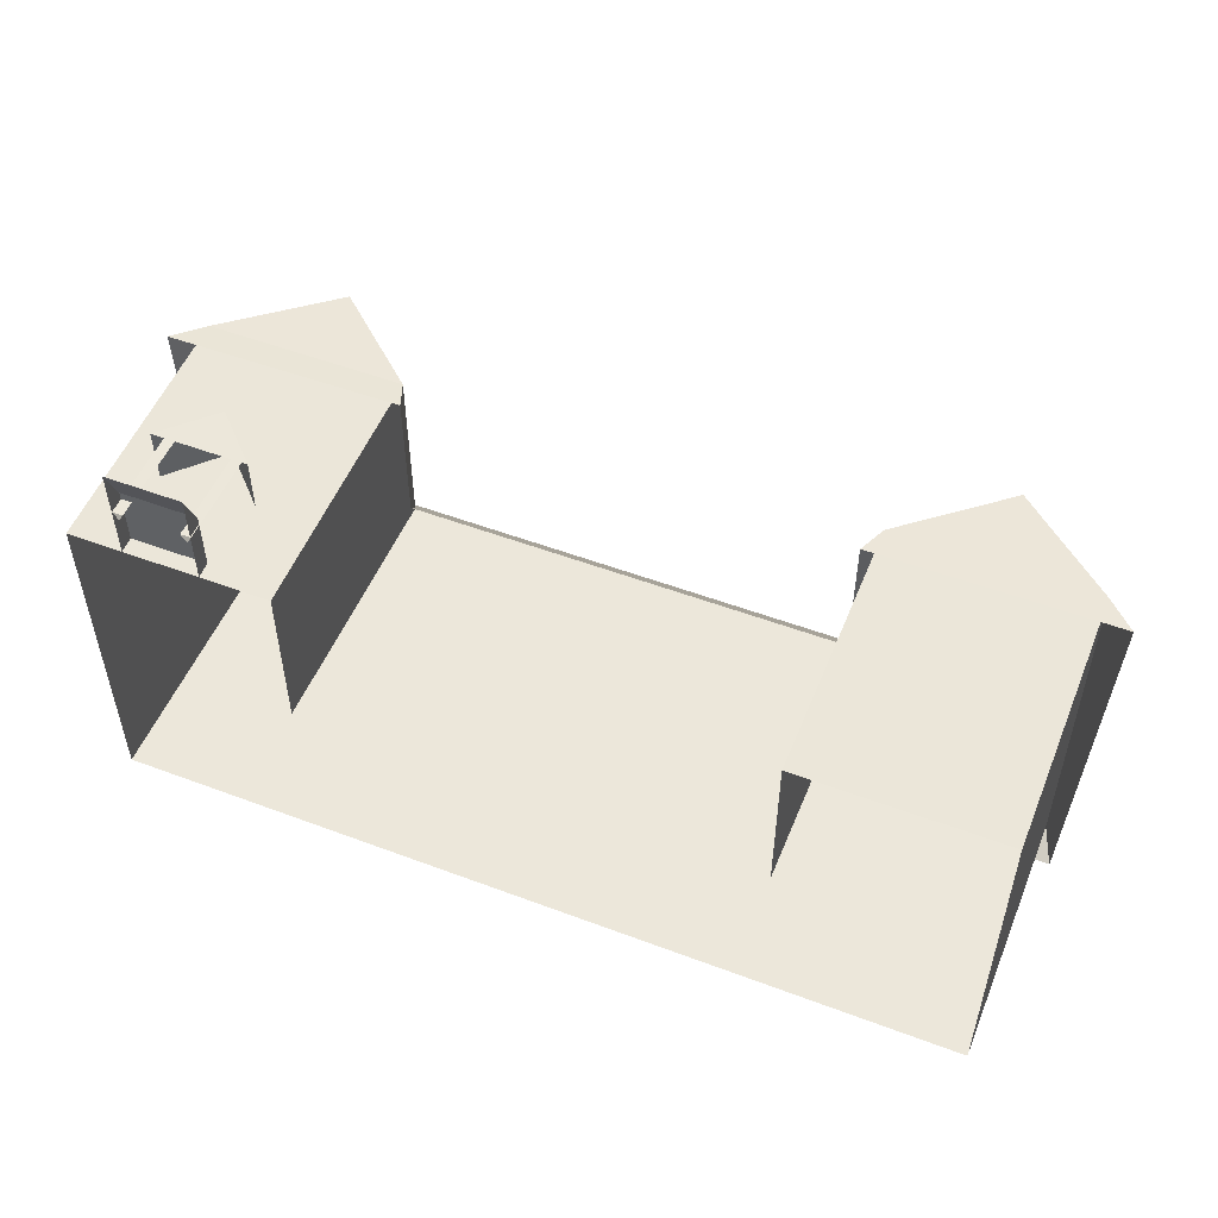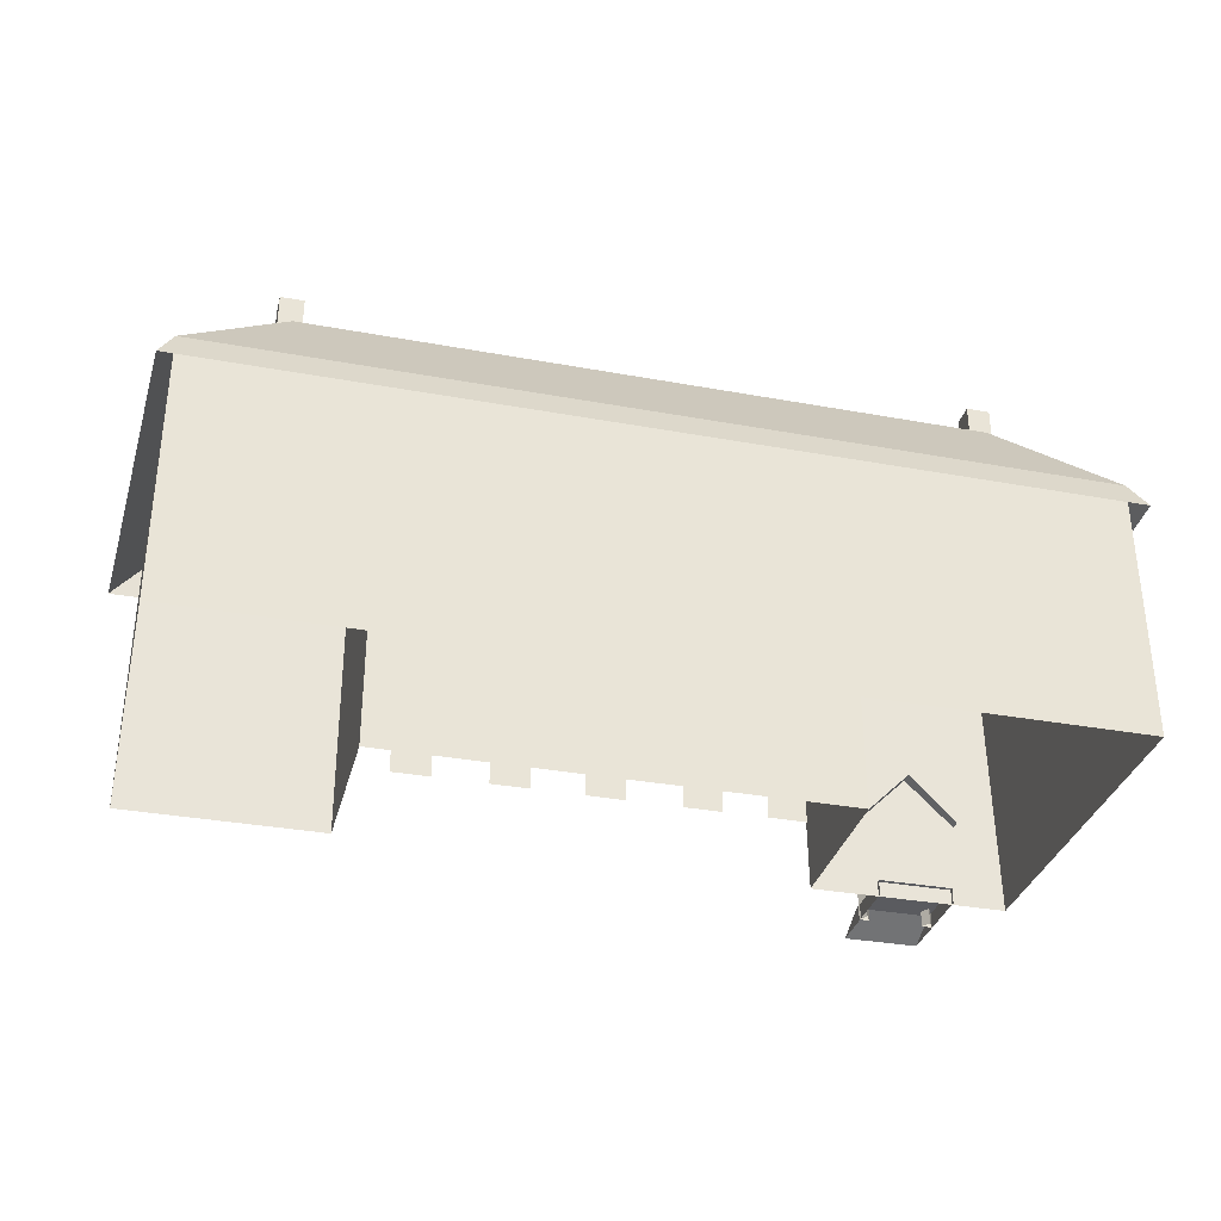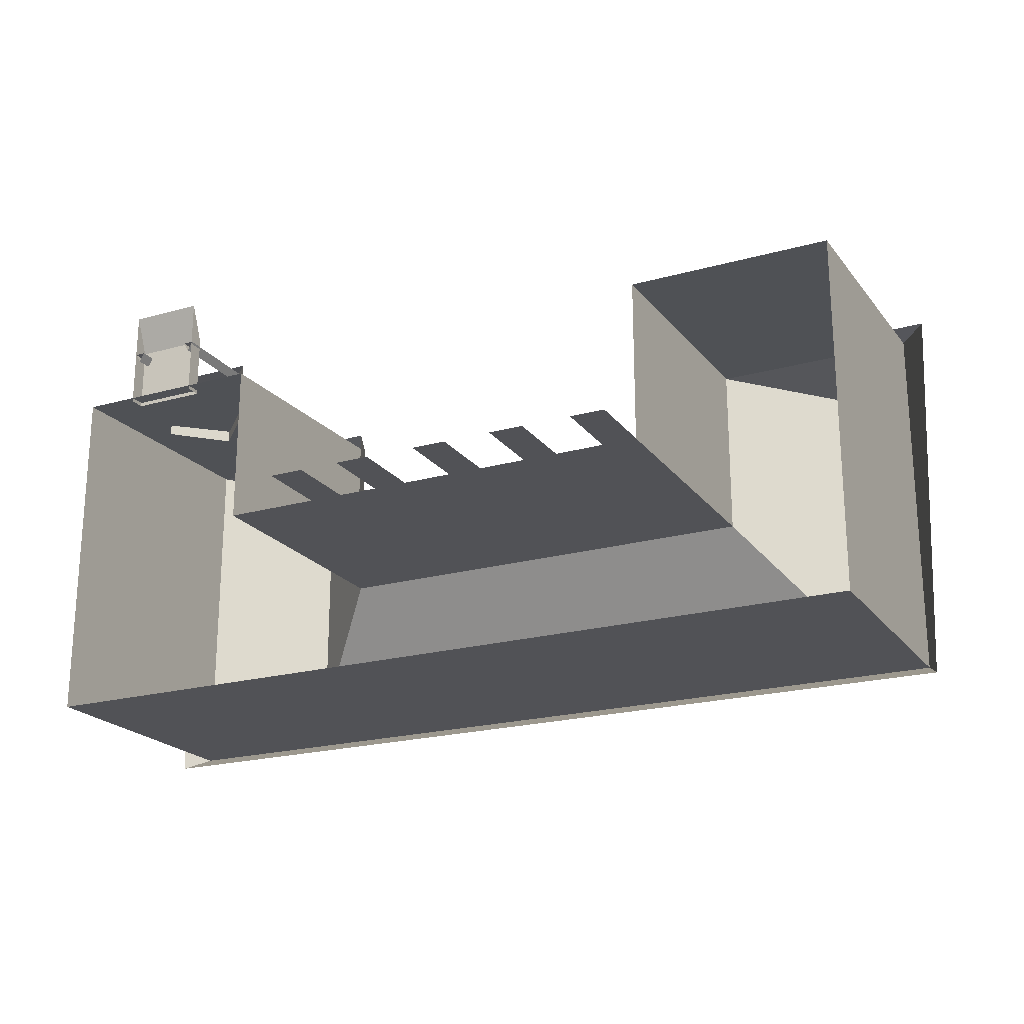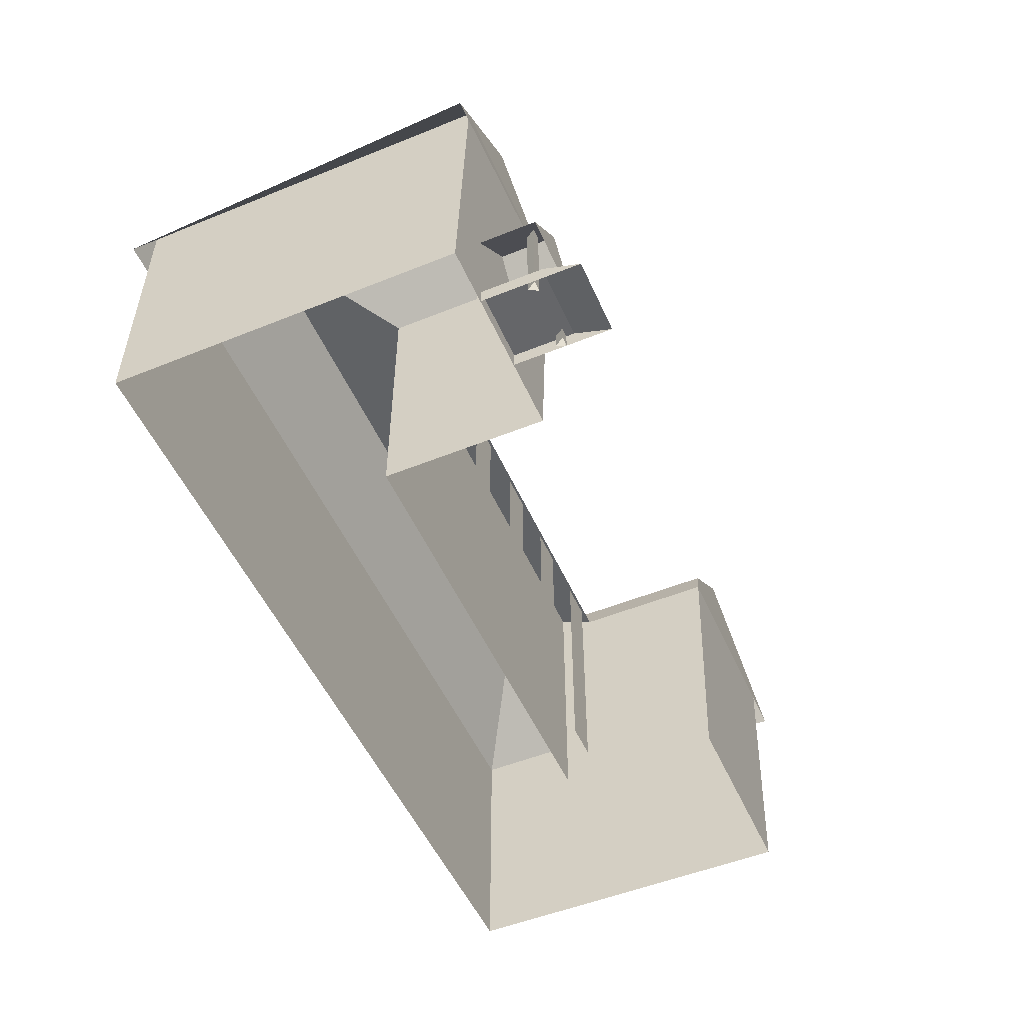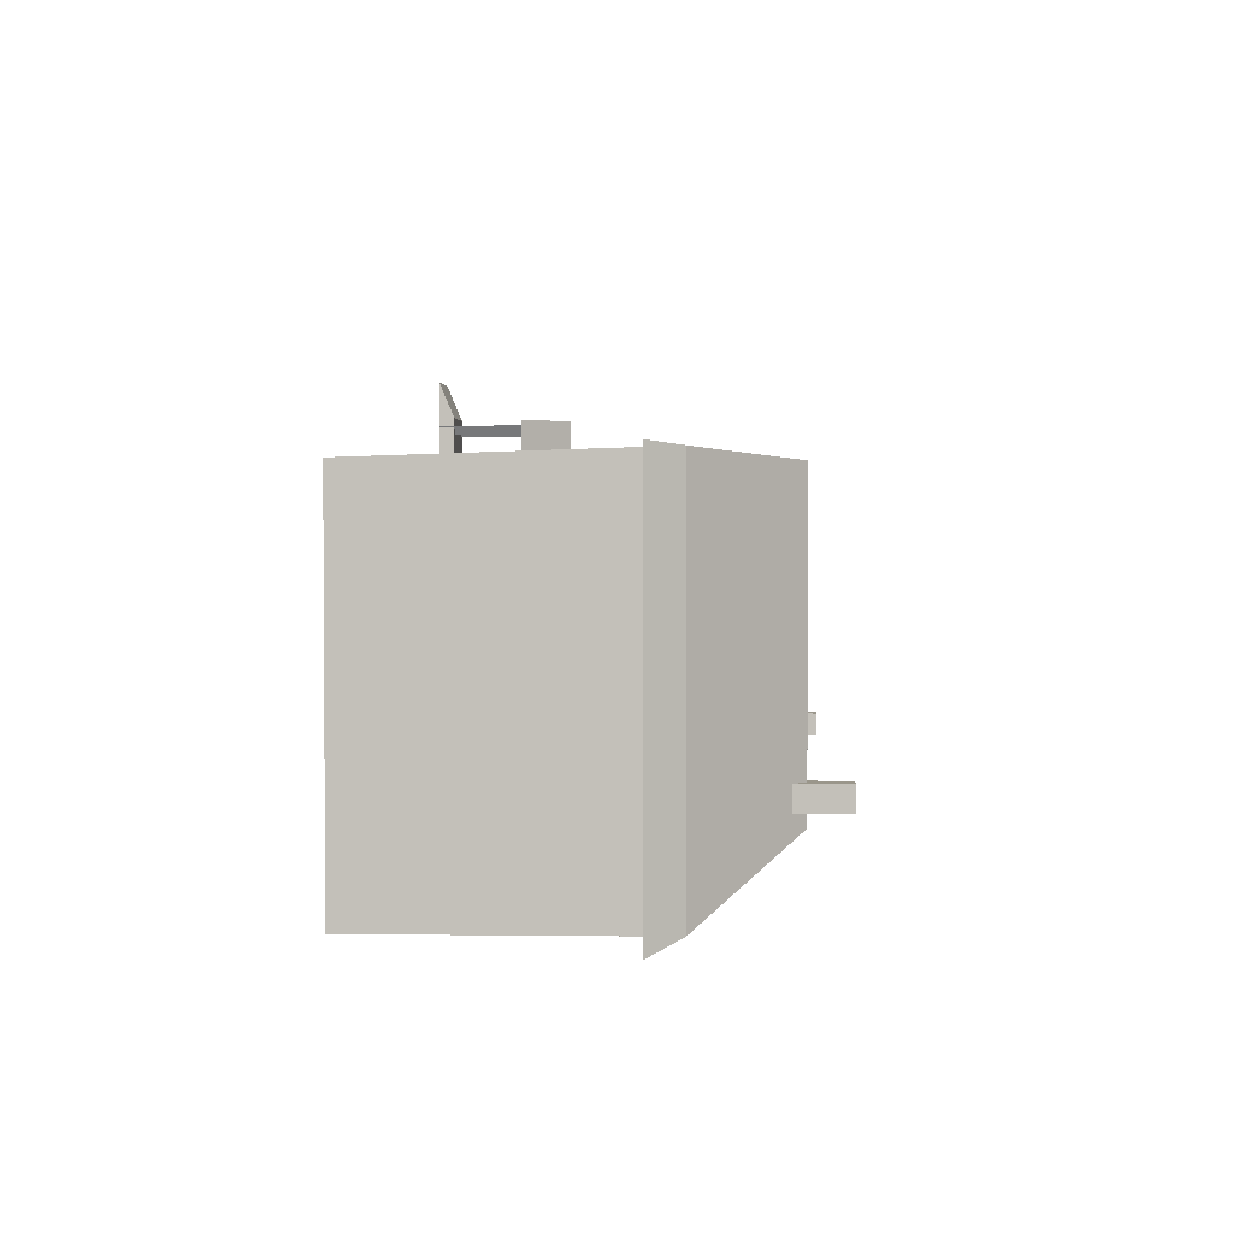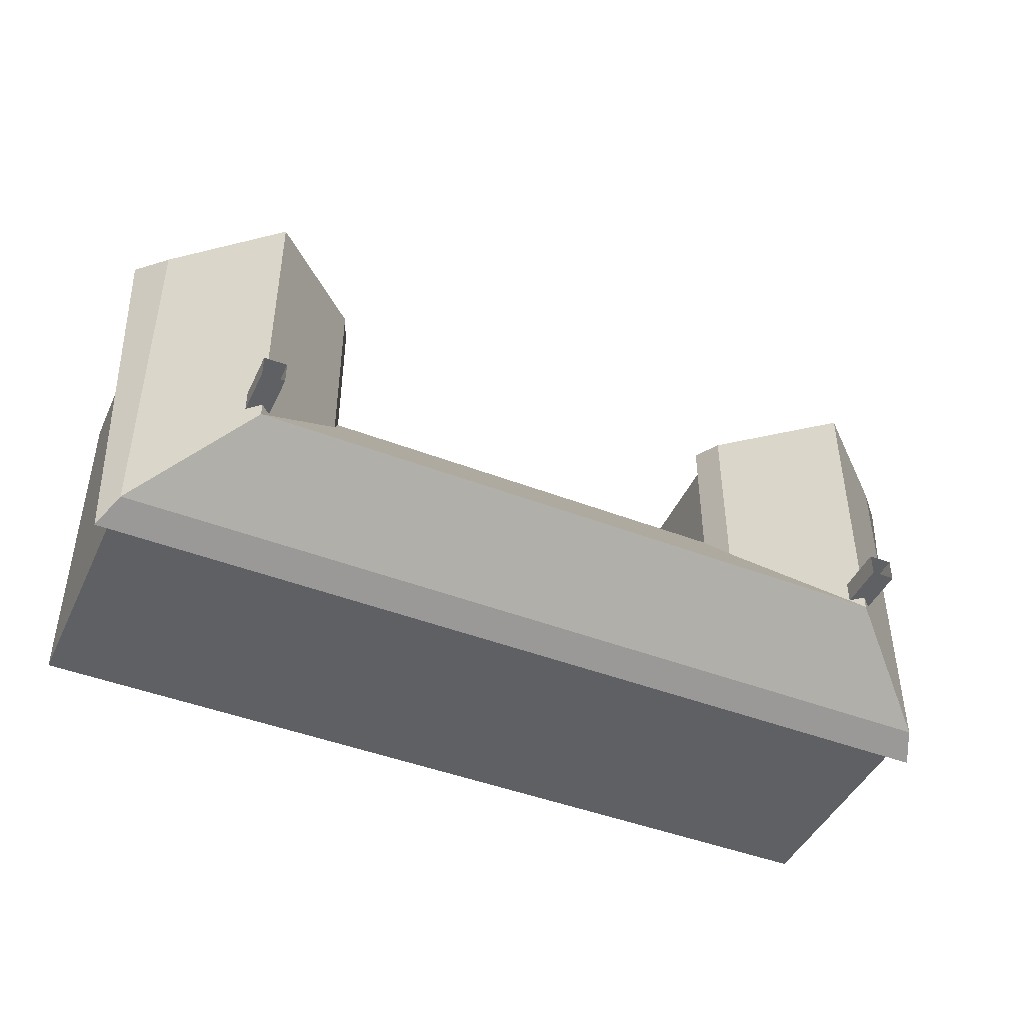
<metadata>
{"format":"obj","ext":"obj","renderer":"f3d","projection":"perspective","resolution":1024,"background":"white","views":[{"elev":52.0,"azim":22.1,"up":"+Z"},{"elev":-33.2,"azim":165.8,"up":"+Y"},{"elev":-21.2,"azim":26.4,"up":"+Z"},{"elev":-51.8,"azim":-66.4,"up":"+Y"},{"elev":2.3,"azim":92.3,"up":"+Z"},{"elev":-44.9,"azim":155.9,"up":"+Z"}]}
</metadata>
<code>
o Plane.002_Plane.014
v -2.006 -0.04439 0
v -1.606 -0.04439 0
v -2.006 2.492 0
v -1.606 2.492 0
v 1.756 -0.04439 0
v 2.156 -0.04439 0
v 1.756 2.492 0
v 2.156 2.492 0
v -1.142 -0.04439 0
v -0.7417 -0.04439 0
v -1.142 2.492 0
v -0.7417 2.492 0
v 0.7897 -0.04439 0
v 1.19 -0.04439 0
v 0.7897 2.492 0
v 1.19 2.492 0
v -0.1605 -0.04439 0
v 0.2395 -0.04439 0
v -0.1605 2.492 0
v 0.2395 2.492 0
v -4.68 -0.04 1.4
v -4.68 2.84 1.492
v -4.68 -0.04 -2.4
v -4.68 2.84 -2.4
v -2.508 -0.04 1.4
v -2.508 2.84 1.492
v -2.508 -0.04 -0.4
v -2.508 2.84 -0.4
v 4.68 -0.04 1.4
v 4.68 2.84 1.492
v 2.508 -0.04 1.4
v 2.508 2.84 1.492
v 2.508 -0.04 -0.4
v 2.508 2.84 -0.4
v 4.68 2.84 -2.4
v 4.68 -0.04 -2.4
v -3.594 3.84 1.4
v -3.594 3.84 -1.677
v -2.376 2.51 0.02111
v 2.376 2.51 0.02111
v 3.594 3.84 -1.677
v 3.594 3.84 1.4
v 2.376 2.51 1.519
v -2.376 2.51 1.567
v 4.99 2.508 1.529
v 4.835 2.505 -2.561
v -4.83 2.51 -2.561
v -4.979 2.518 1.529
v -4.188 0.9054 2.041
v -3.67 1.423 2.041
v -4.188 0.9054 1.314
v -3.67 1.423 1.314
v -3.152 0.9054 2.041
v -3.152 0.9054 1.314
v -4.079 -0.03668 2.47
v -4.079 0.1337 2.064
v -4.079 -0.03668 1.362
v -4.079 0.1337 1.362
v -3.26 -0.03668 2.47
v -3.26 0.1337 2.064
v -3.26 -0.03668 1.362
v -3.26 0.1337 1.362
v -3.718 3.553 -1.286
v -3.718 4.242 -1.286
v -3.718 3.553 -1.533
v -3.718 4.242 -1.533
v -3.472 3.553 -1.286
v -3.472 4.242 -1.286
v -3.472 3.553 -1.533
v -3.472 4.242 -1.533
v 3.487 3.553 -1.286
v 3.487 4.242 -1.286
v 3.487 3.553 -1.533
v 3.487 4.242 -1.533
v 3.734 3.553 -1.286
v 3.734 4.242 -1.286
v 3.734 3.553 -1.533
v 3.734 4.242 -1.533
v -4.017 -0.0387 1.881
v -4.017 0.9795 1.881
v -3.96 -0.0387 1.979
v -3.96 0.9795 1.979
v -4.074 -0.0387 1.979
v -4.074 0.9795 1.979
v -3.306 -0.0387 1.881
v -3.306 0.9795 1.881
v -3.249 -0.0387 1.979
v -3.249 0.9795 1.979
v -3.363 -0.0387 1.979
v -3.363 0.9795 1.979
f 1 2 4 3
f 5 6 8 7
f 9 10 12 11
f 13 14 16 15
f 17 18 20 19
f 21 22 24 23
f 27 33 34 28
f 27 28 26 25
f 25 26 22 21
f 32 30 42
f 35 24 38 41
f 33 31 32 34
f 31 29 30 32
f 22 26 37
f 36 23 24 35
f 30 29 36 35
f 30 35 41 42
f 28 26 44 39
f 32 34 40 43
f 34 28 39 40
f 24 22 37 38
f 26 28 38 37
f 34 32 42 41
f 28 34 41 38
f 35 30 45 46
f 35 24 47 46
f 22 24 47 48
f 44 26 22 48
f 32 43 45 30
f 49 50 52 51
f 54 52 50 53
f 53 50 49
f 55 56 58 57
f 61 62 60 59
f 59 60 56 55
f 62 58 56 60
f 63 64 66 65
f 65 66 70 69
f 69 70 68 67
f 67 68 64 63
f 71 72 74 73
f 73 74 78 77
f 77 78 76 75
f 75 76 72 71
f 79 80 82 81
f 81 82 84 83
f 83 84 80 79
f 85 86 88 87
f 87 88 90 89
f 89 90 86 85

</code>
